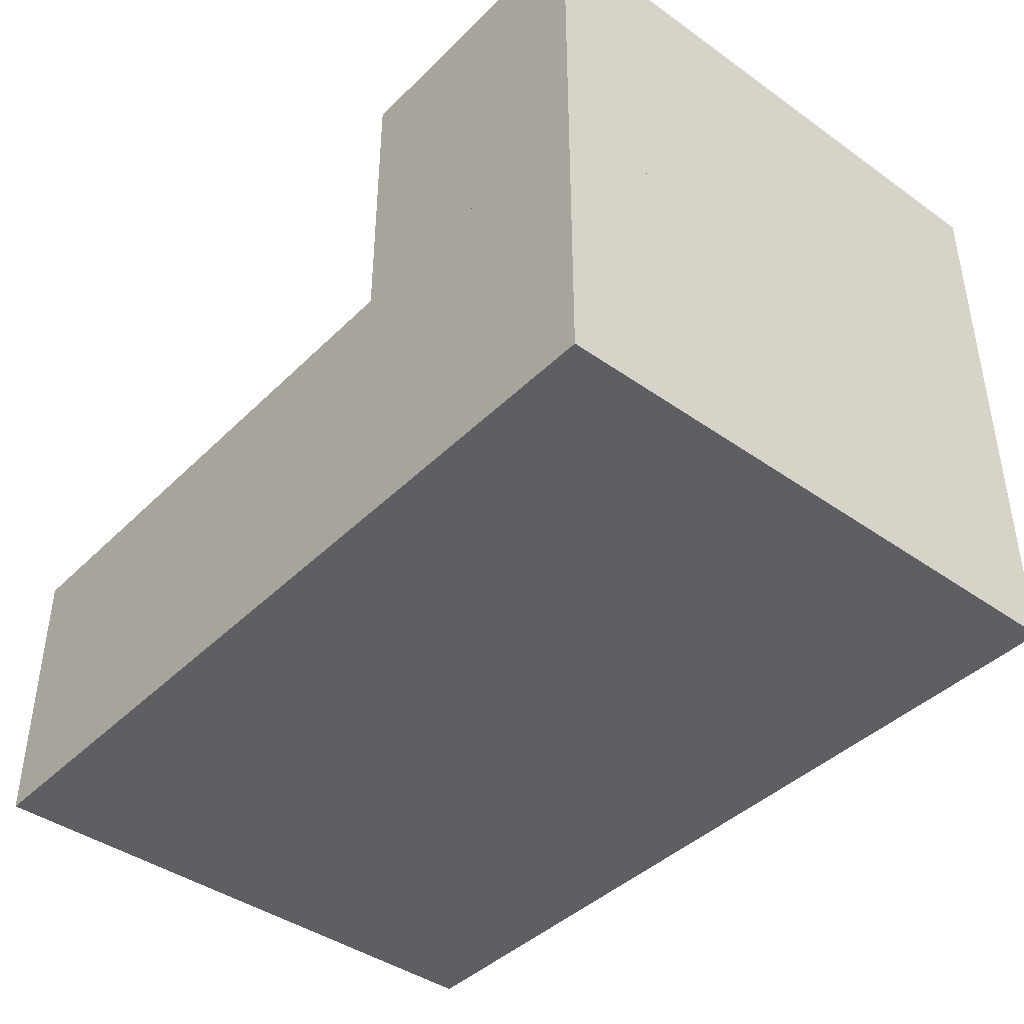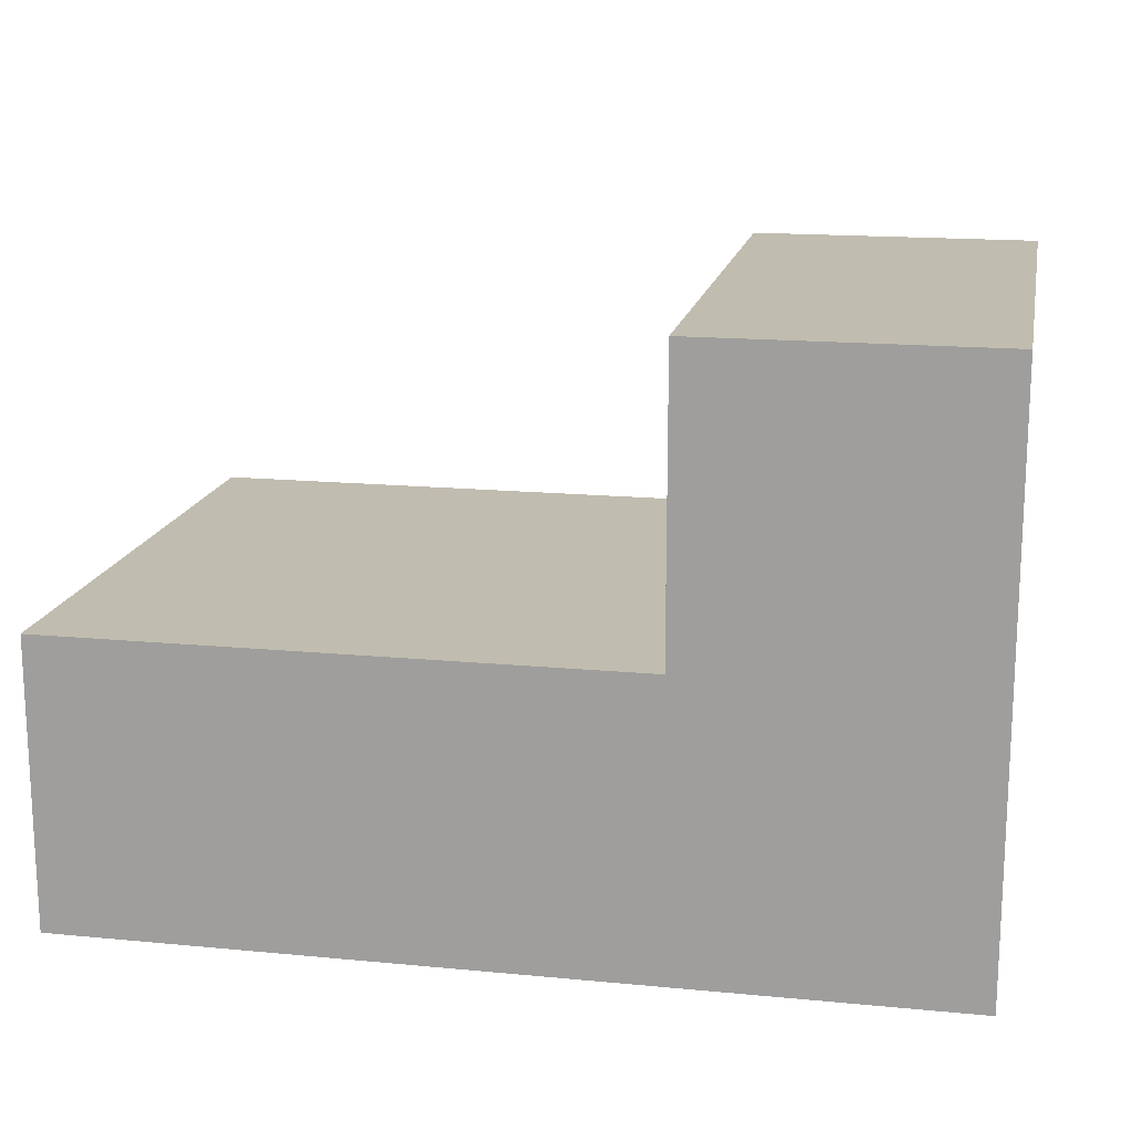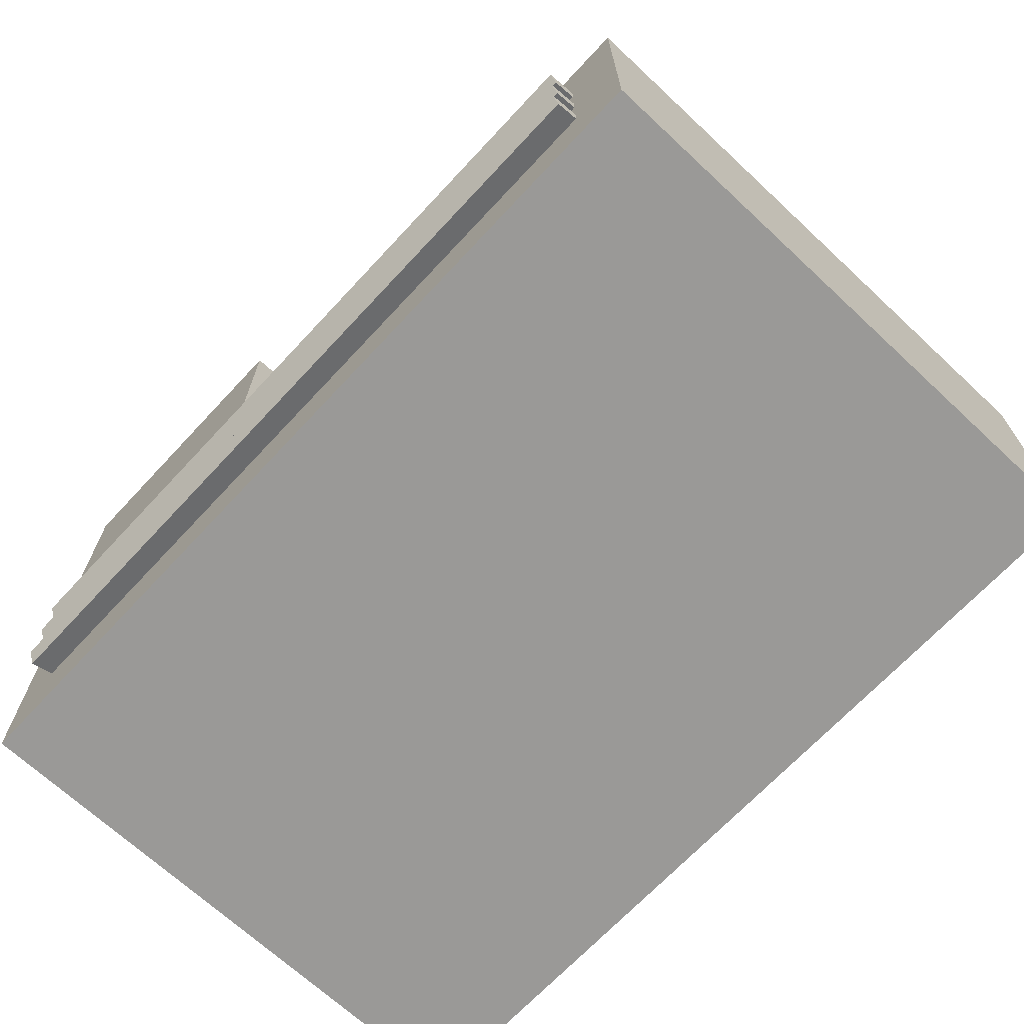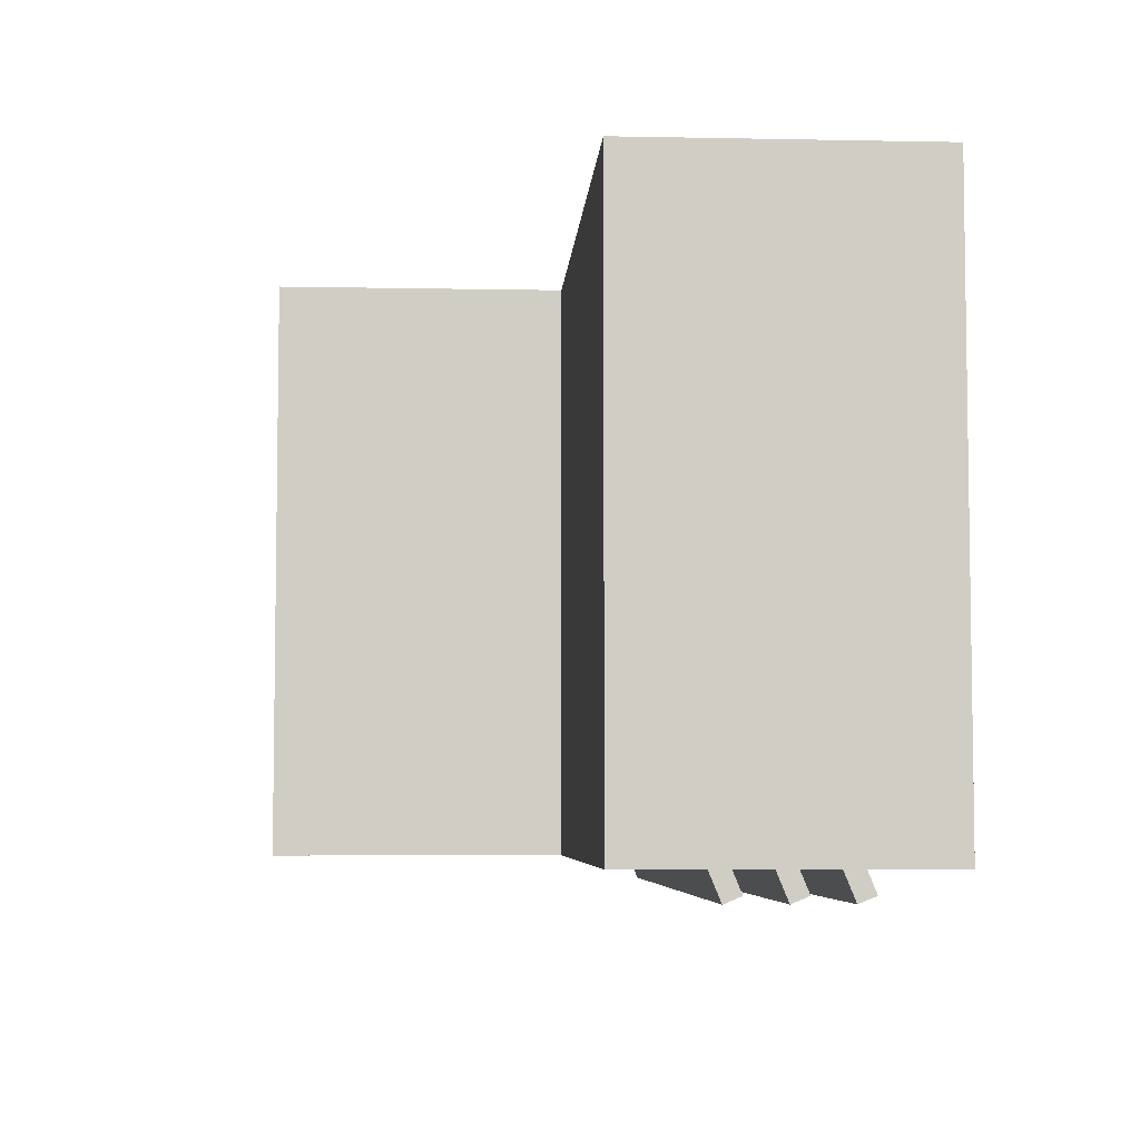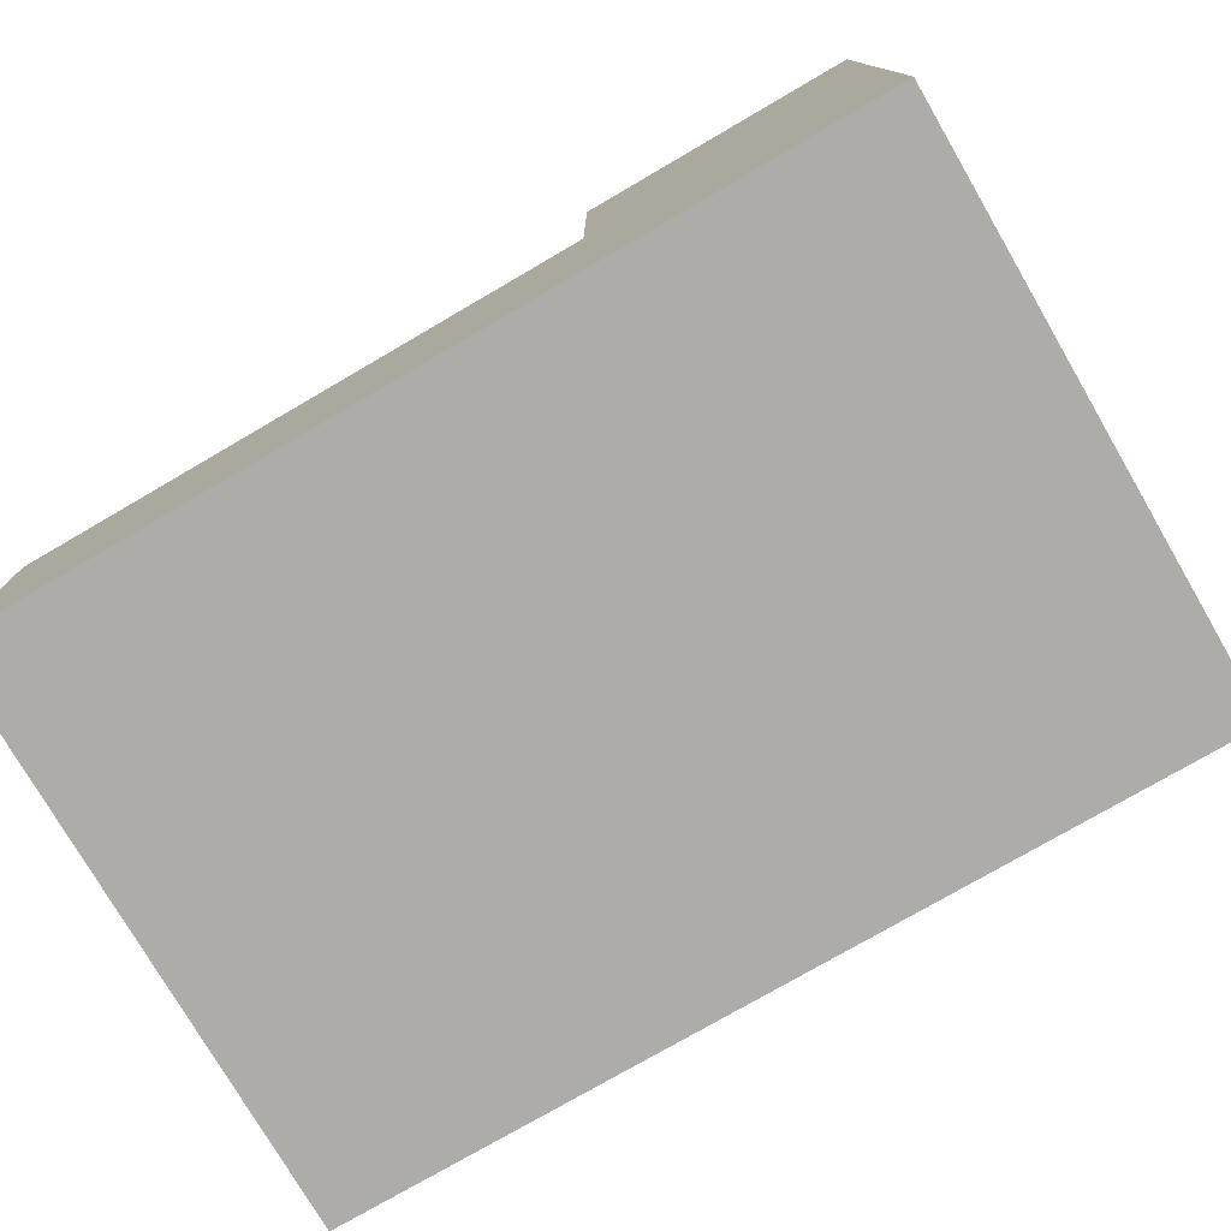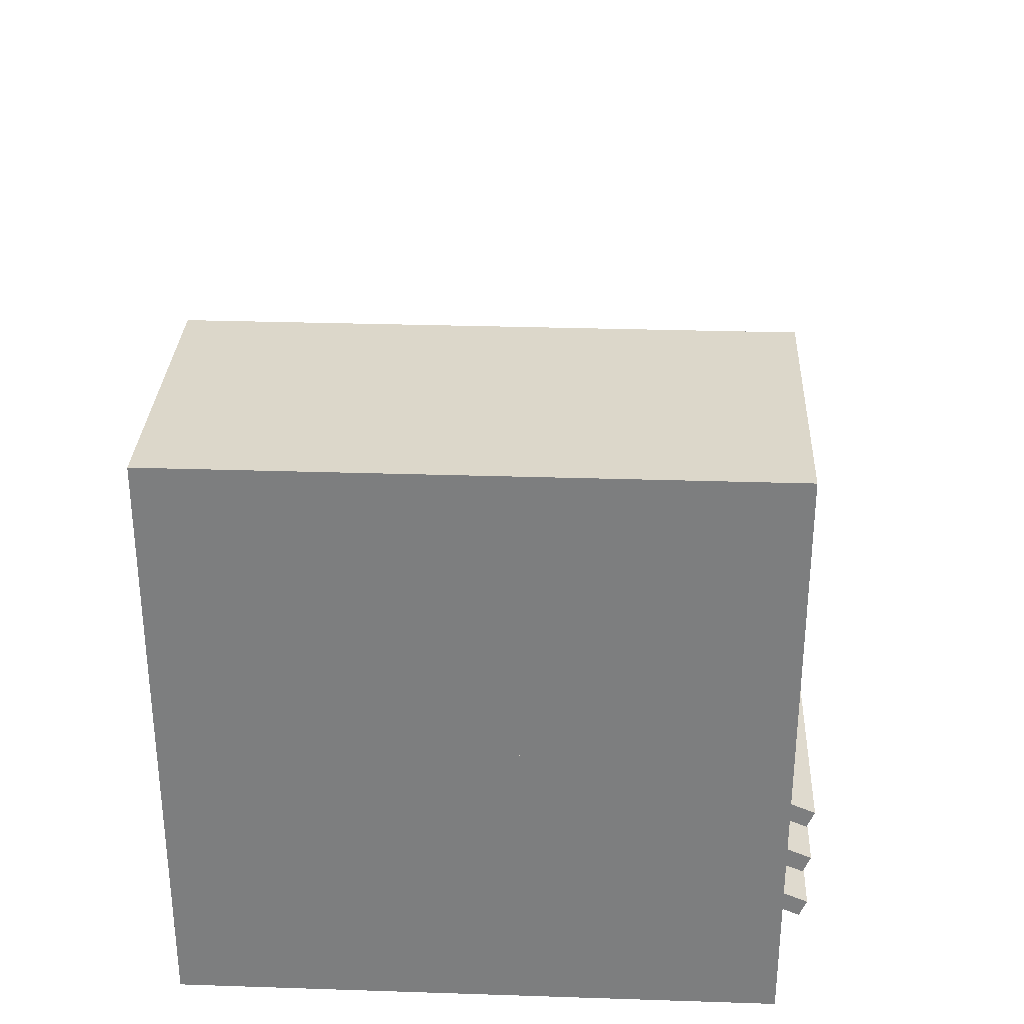
<metadata>
{"format":"obj","ext":"obj","renderer":"f3d","projection":"perspective","resolution":1024,"background":"white","views":[{"elev":-41.8,"azim":49.5,"up":"+Y"},{"elev":16.3,"azim":11.1,"up":"+Y"},{"elev":-68.9,"azim":-133.0,"up":"+Y"},{"elev":-5.6,"azim":-93.5,"up":"+Z"},{"elev":-76.7,"azim":30.2,"up":"+Y"},{"elev":30.4,"azim":92.7,"up":"+Y"}]}
</metadata>
<code>
o cube
v 2 1 2
v 2 1 0
v 2 0 2
v 2 0 0
v -1 1 0
v -1 1 2
v -1 0 0
v -1 0 2
f 4 7 5 2
f 3 4 2 1
f 8 3 1 6
f 7 8 6 5
f 6 1 2 5
f 7 4 3 8
o cube
v 2 2 2
v 2 2 0
v 2 1 2
v 2 1 0
v 1 2 0
v 1 2 2
v 1 1 0
v 1 1 2
f 12 15 13 10
f 11 12 10 9
f 16 11 9 14
f 15 16 14 13
f 14 9 10 13
f 15 12 11 16
o cube
v 1.812 0.334 0.01453
v 1.812 0.2862 -0.101
v 1.812 0.2763 0.03845
v 1.812 0.2285 -0.07703
v -0.8125 0.2862 -0.101
v -0.8125 0.334 0.01453
v -0.8125 0.2285 -0.07703
v -0.8125 0.2763 0.03845
f 20 23 21 18
f 19 20 18 17
f 24 19 17 22
f 23 24 22 21
f 22 17 18 21
f 23 20 19 24
o cube
v 1.812 0.5215 0.01453
v 1.812 0.4737 -0.101
v 1.812 0.4638 0.03845
v 1.812 0.416 -0.07703
v -0.8125 0.4737 -0.101
v -0.8125 0.5215 0.01453
v -0.8125 0.416 -0.07703
v -0.8125 0.4638 0.03845
f 28 31 29 26
f 27 28 26 25
f 32 27 25 30
f 31 32 30 29
f 30 25 26 29
f 31 28 27 32
o cube
v 1.812 0.709 0.01453
v 1.812 0.6612 -0.101
v 1.812 0.6513 0.03845
v 1.812 0.6035 -0.07703
v -0.8125 0.6612 -0.101
v -0.8125 0.709 0.01453
v -0.8125 0.6035 -0.07703
v -0.8125 0.6513 0.03845
f 36 39 37 34
f 35 36 34 33
f 40 35 33 38
f 39 40 38 37
f 38 33 34 37
f 39 36 35 40

</code>
